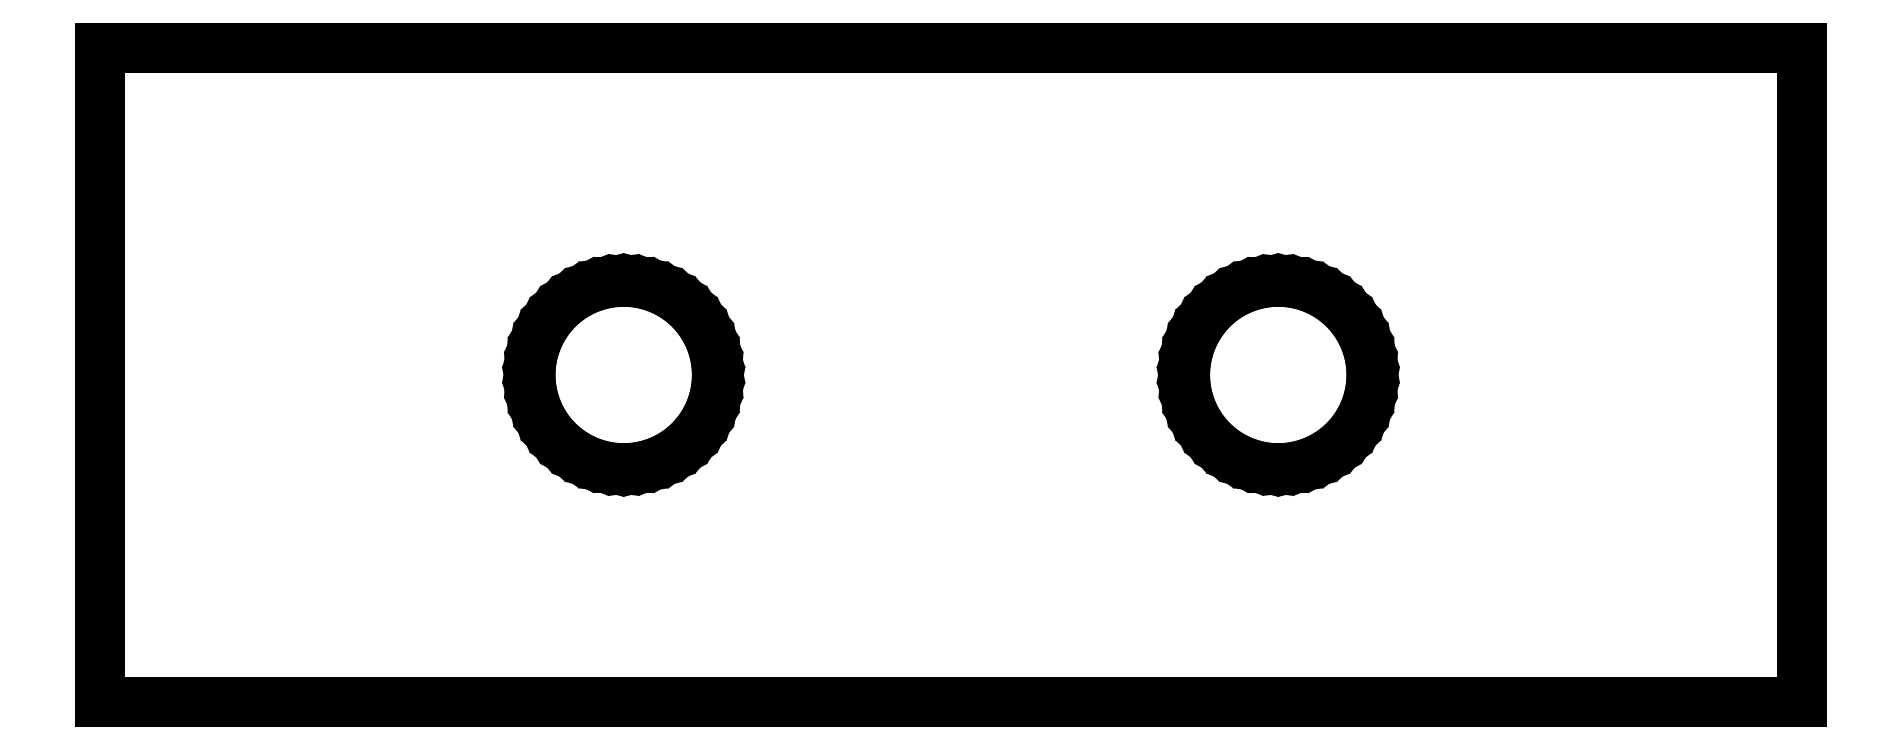
<metadata>
{"format":"dxf","ext":"dxf","renderer":"ezdxf+matplotlib","layout":"modelspace","background":"white","min_lineweight":24,"dpi":150}
</metadata>
<code>
0
SECTION
2
ENTITIES
0
LINE
8
0
10
13
20
5
11
-13
21
5
0
LINE
8
0
10
-13
20
5
11
-13
21
-5
0
LINE
8
0
10
-13
20
-5
11
13
21
-5
0
LINE
8
0
10
13
20
-5
11
13
21
5
0
LINE
8
0
10
-5.089
20
-1.422
11
-5.267
21
-1.4
0
LINE
8
0
10
-5.267
20
-1.4
11
-5.44
21
-1.355
0
LINE
8
0
10
-5.44
20
-1.355
11
-5.607
21
-1.289
0
LINE
8
0
10
-5.607
20
-1.289
11
-5.764
21
-1.203
0
LINE
8
0
10
-5.764
20
-1.203
11
-5.908
21
-1.098
0
LINE
8
0
10
-5.908
20
-1.098
11
-6.039
21
-0.9755
0
LINE
8
0
10
-6.039
20
-0.9755
11
-6.153
21
-0.8376
0
LINE
8
0
10
-6.153
20
-0.8376
11
-6.249
21
-0.6865
0
LINE
8
0
10
-6.249
20
-0.6865
11
-6.325
21
-0.5246
0
LINE
8
0
10
-6.325
20
-0.5246
11
-6.38
21
-0.3544
0
LINE
8
0
10
-6.38
20
-0.3544
11
-6.414
21
-0.1786
0
LINE
8
0
10
-6.414
20
-0.1786
11
-6.425
21
0
0
LINE
8
0
10
-6.425
20
0
11
-6.414
21
0.1786
0
LINE
8
0
10
-6.414
20
0.1786
11
-6.38
21
0.3544
0
LINE
8
0
10
-6.38
20
0.3544
11
-6.325
21
0.5246
0
LINE
8
0
10
-6.325
20
0.5246
11
-6.249
21
0.6865
0
LINE
8
0
10
-6.249
20
0.6865
11
-6.153
21
0.8376
0
LINE
8
0
10
-6.153
20
0.8376
11
-6.039
21
0.9755
0
LINE
8
0
10
-6.039
20
0.9755
11
-5.908
21
1.098
0
LINE
8
0
10
-5.908
20
1.098
11
-5.764
21
1.203
0
LINE
8
0
10
-5.764
20
1.203
11
-5.607
21
1.289
0
LINE
8
0
10
-5.607
20
1.289
11
-5.44
21
1.355
0
LINE
8
0
10
-5.44
20
1.355
11
-5.267
21
1.4
0
LINE
8
0
10
-5.267
20
1.4
11
-5.089
21
1.422
0
LINE
8
0
10
-5.089
20
1.422
11
-4.911
21
1.422
0
LINE
8
0
10
-4.911
20
1.422
11
-4.733
21
1.4
0
LINE
8
0
10
-4.733
20
1.4
11
-4.56
21
1.355
0
LINE
8
0
10
-4.56
20
1.355
11
-4.393
21
1.289
0
LINE
8
0
10
-4.393
20
1.289
11
-4.236
21
1.203
0
LINE
8
0
10
-4.236
20
1.203
11
-4.092
21
1.098
0
LINE
8
0
10
-4.092
20
1.098
11
-3.961
21
0.9755
0
LINE
8
0
10
-3.961
20
0.9755
11
-3.847
21
0.8376
0
LINE
8
0
10
-3.847
20
0.8376
11
-3.751
21
0.6865
0
LINE
8
0
10
-3.751
20
0.6865
11
-3.675
21
0.5246
0
LINE
8
0
10
-3.675
20
0.5246
11
-3.62
21
0.3544
0
LINE
8
0
10
-3.62
20
0.3544
11
-3.586
21
0.1786
0
LINE
8
0
10
-3.586
20
0.1786
11
-3.575
21
0
0
LINE
8
0
10
-3.575
20
0
11
-3.586
21
-0.1786
0
LINE
8
0
10
-3.586
20
-0.1786
11
-3.62
21
-0.3544
0
LINE
8
0
10
-3.62
20
-0.3544
11
-3.675
21
-0.5246
0
LINE
8
0
10
-3.675
20
-0.5246
11
-3.751
21
-0.6865
0
LINE
8
0
10
-3.751
20
-0.6865
11
-3.847
21
-0.8376
0
LINE
8
0
10
-3.847
20
-0.8376
11
-3.961
21
-0.9755
0
LINE
8
0
10
-3.961
20
-0.9755
11
-4.092
21
-1.098
0
LINE
8
0
10
-4.092
20
-1.098
11
-4.236
21
-1.203
0
LINE
8
0
10
-4.236
20
-1.203
11
-4.393
21
-1.289
0
LINE
8
0
10
-4.393
20
-1.289
11
-4.56
21
-1.355
0
LINE
8
0
10
-4.56
20
-1.355
11
-4.733
21
-1.4
0
LINE
8
0
10
-4.733
20
-1.4
11
-4.911
21
-1.422
0
LINE
8
0
10
-4.911
20
-1.422
11
-5.089
21
-1.422
0
LINE
8
0
10
4.911
20
-1.422
11
4.733
21
-1.4
0
LINE
8
0
10
4.733
20
-1.4
11
4.56
21
-1.355
0
LINE
8
0
10
4.56
20
-1.355
11
4.393
21
-1.289
0
LINE
8
0
10
4.393
20
-1.289
11
4.236
21
-1.203
0
LINE
8
0
10
4.236
20
-1.203
11
4.092
21
-1.098
0
LINE
8
0
10
4.092
20
-1.098
11
3.961
21
-0.9755
0
LINE
8
0
10
3.961
20
-0.9755
11
3.847
21
-0.8376
0
LINE
8
0
10
3.847
20
-0.8376
11
3.751
21
-0.6865
0
LINE
8
0
10
3.751
20
-0.6865
11
3.675
21
-0.5246
0
LINE
8
0
10
3.675
20
-0.5246
11
3.62
21
-0.3544
0
LINE
8
0
10
3.62
20
-0.3544
11
3.586
21
-0.1786
0
LINE
8
0
10
3.586
20
-0.1786
11
3.575
21
0
0
LINE
8
0
10
3.575
20
0
11
3.586
21
0.1786
0
LINE
8
0
10
3.586
20
0.1786
11
3.62
21
0.3544
0
LINE
8
0
10
3.62
20
0.3544
11
3.675
21
0.5246
0
LINE
8
0
10
3.675
20
0.5246
11
3.751
21
0.6865
0
LINE
8
0
10
3.751
20
0.6865
11
3.847
21
0.8376
0
LINE
8
0
10
3.847
20
0.8376
11
3.961
21
0.9755
0
LINE
8
0
10
3.961
20
0.9755
11
4.092
21
1.098
0
LINE
8
0
10
4.092
20
1.098
11
4.236
21
1.203
0
LINE
8
0
10
4.236
20
1.203
11
4.393
21
1.289
0
LINE
8
0
10
4.393
20
1.289
11
4.56
21
1.355
0
LINE
8
0
10
4.56
20
1.355
11
4.733
21
1.4
0
LINE
8
0
10
4.733
20
1.4
11
4.911
21
1.422
0
LINE
8
0
10
4.911
20
1.422
11
5.089
21
1.422
0
LINE
8
0
10
5.089
20
1.422
11
5.267
21
1.4
0
LINE
8
0
10
5.267
20
1.4
11
5.44
21
1.355
0
LINE
8
0
10
5.44
20
1.355
11
5.607
21
1.289
0
LINE
8
0
10
5.607
20
1.289
11
5.764
21
1.203
0
LINE
8
0
10
5.764
20
1.203
11
5.908
21
1.098
0
LINE
8
0
10
5.908
20
1.098
11
6.039
21
0.9755
0
LINE
8
0
10
6.039
20
0.9755
11
6.153
21
0.8376
0
LINE
8
0
10
6.153
20
0.8376
11
6.249
21
0.6865
0
LINE
8
0
10
6.249
20
0.6865
11
6.325
21
0.5246
0
LINE
8
0
10
6.325
20
0.5246
11
6.38
21
0.3544
0
LINE
8
0
10
6.38
20
0.3544
11
6.414
21
0.1786
0
LINE
8
0
10
6.414
20
0.1786
11
6.425
21
0
0
LINE
8
0
10
6.425
20
0
11
6.414
21
-0.1786
0
LINE
8
0
10
6.414
20
-0.1786
11
6.38
21
-0.3544
0
LINE
8
0
10
6.38
20
-0.3544
11
6.325
21
-0.5246
0
LINE
8
0
10
6.325
20
-0.5246
11
6.249
21
-0.6865
0
LINE
8
0
10
6.249
20
-0.6865
11
6.153
21
-0.8376
0
LINE
8
0
10
6.153
20
-0.8376
11
6.039
21
-0.9755
0
LINE
8
0
10
6.039
20
-0.9755
11
5.908
21
-1.098
0
LINE
8
0
10
5.908
20
-1.098
11
5.764
21
-1.203
0
LINE
8
0
10
5.764
20
-1.203
11
5.607
21
-1.289
0
LINE
8
0
10
5.607
20
-1.289
11
5.44
21
-1.355
0
LINE
8
0
10
5.44
20
-1.355
11
5.267
21
-1.4
0
LINE
8
0
10
5.267
20
-1.4
11
5.089
21
-1.422
0
LINE
8
0
10
5.089
20
-1.422
11
4.911
21
-1.422
0
ENDSEC
0
EOF

</code>
